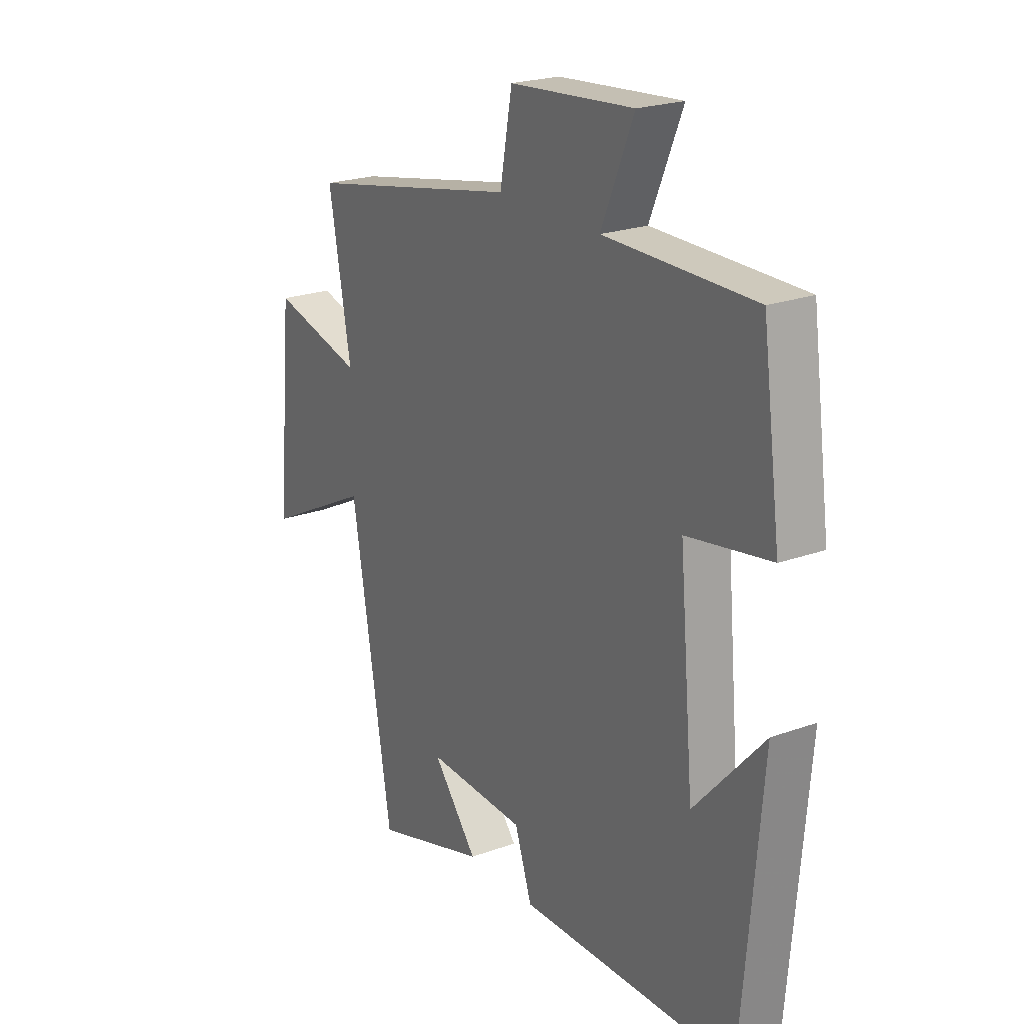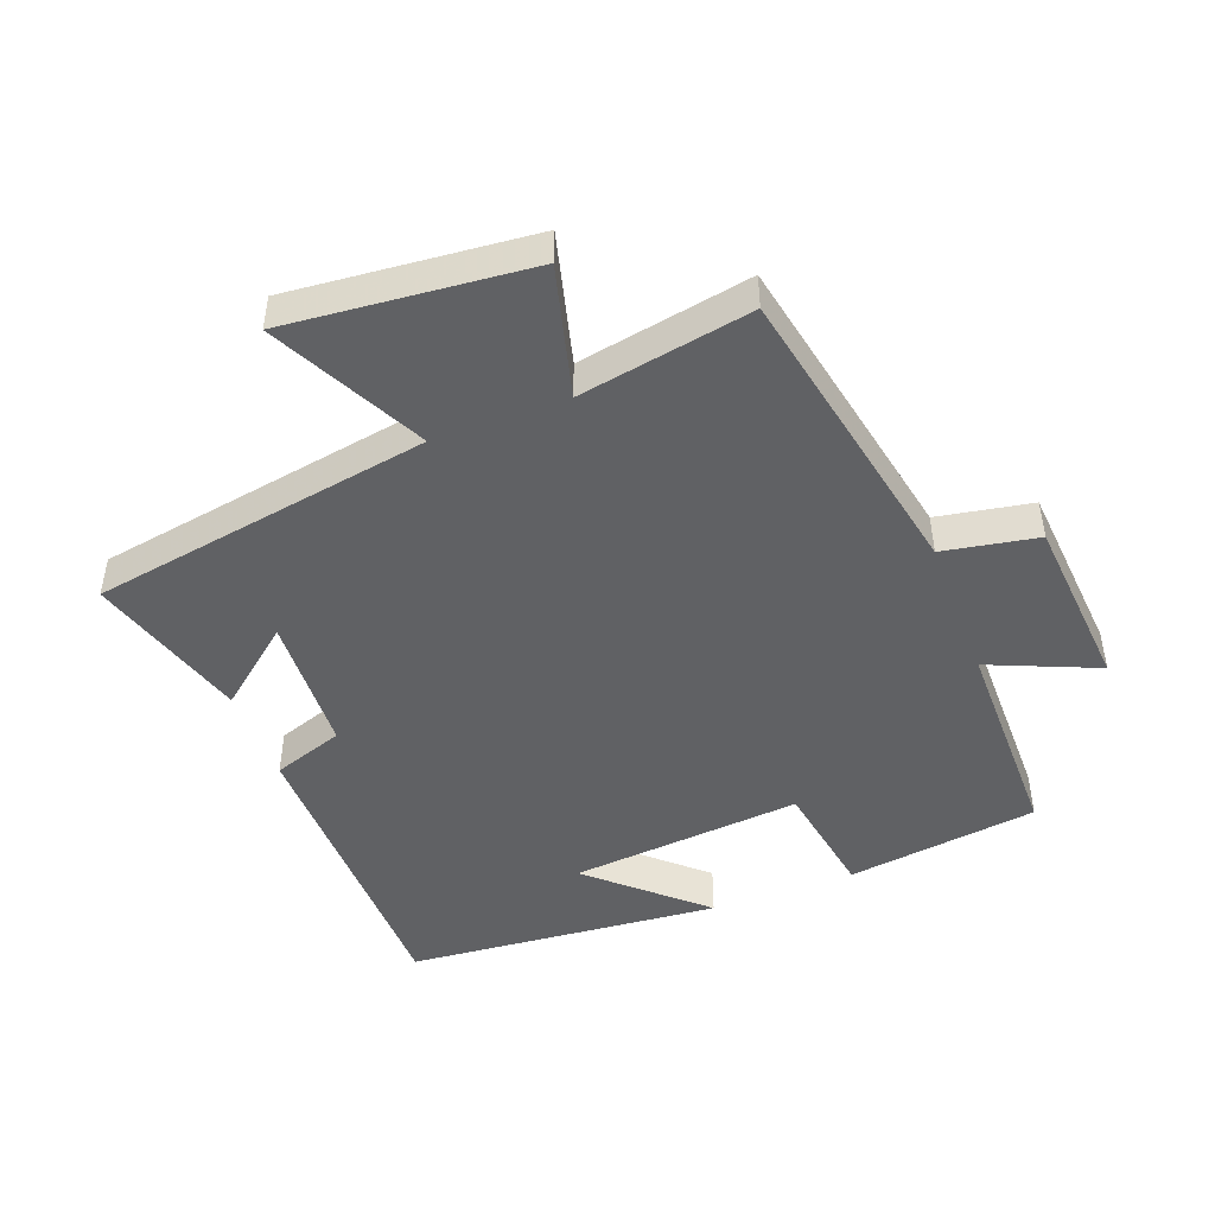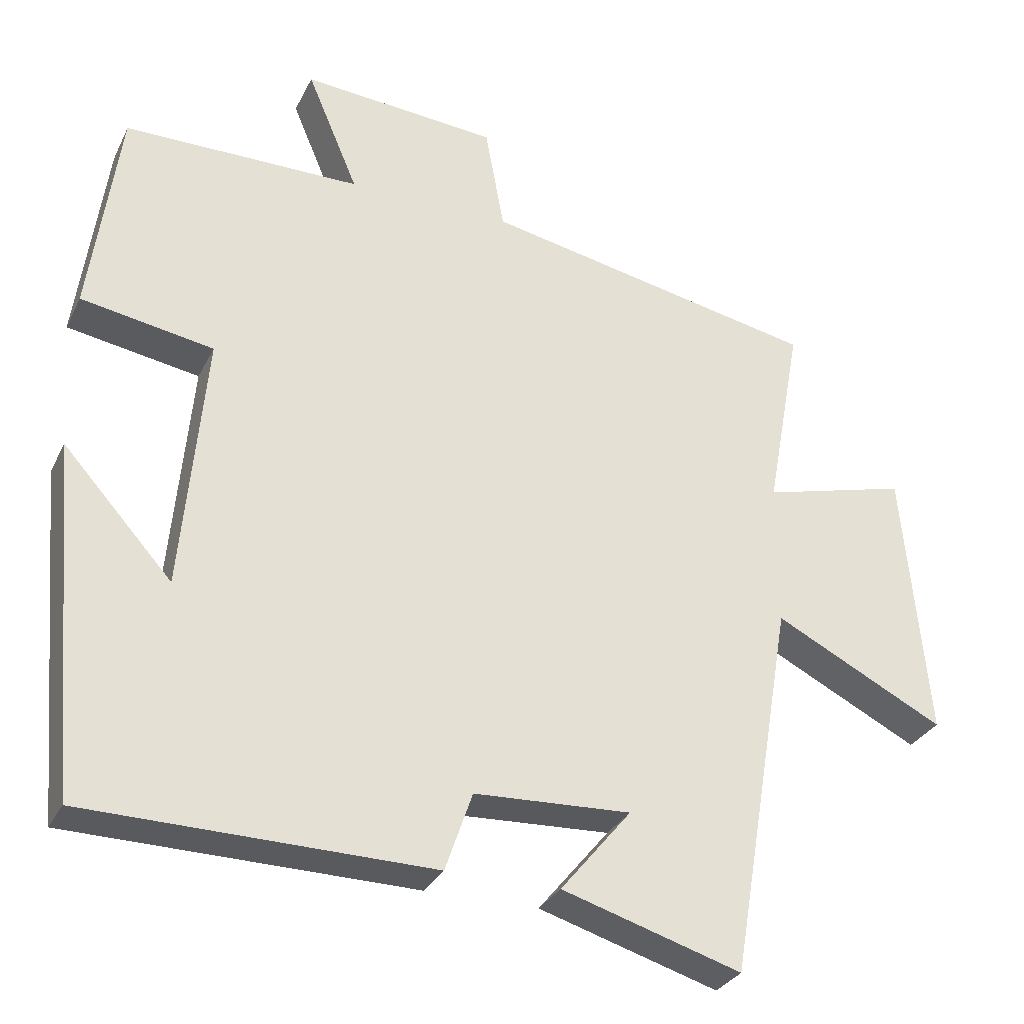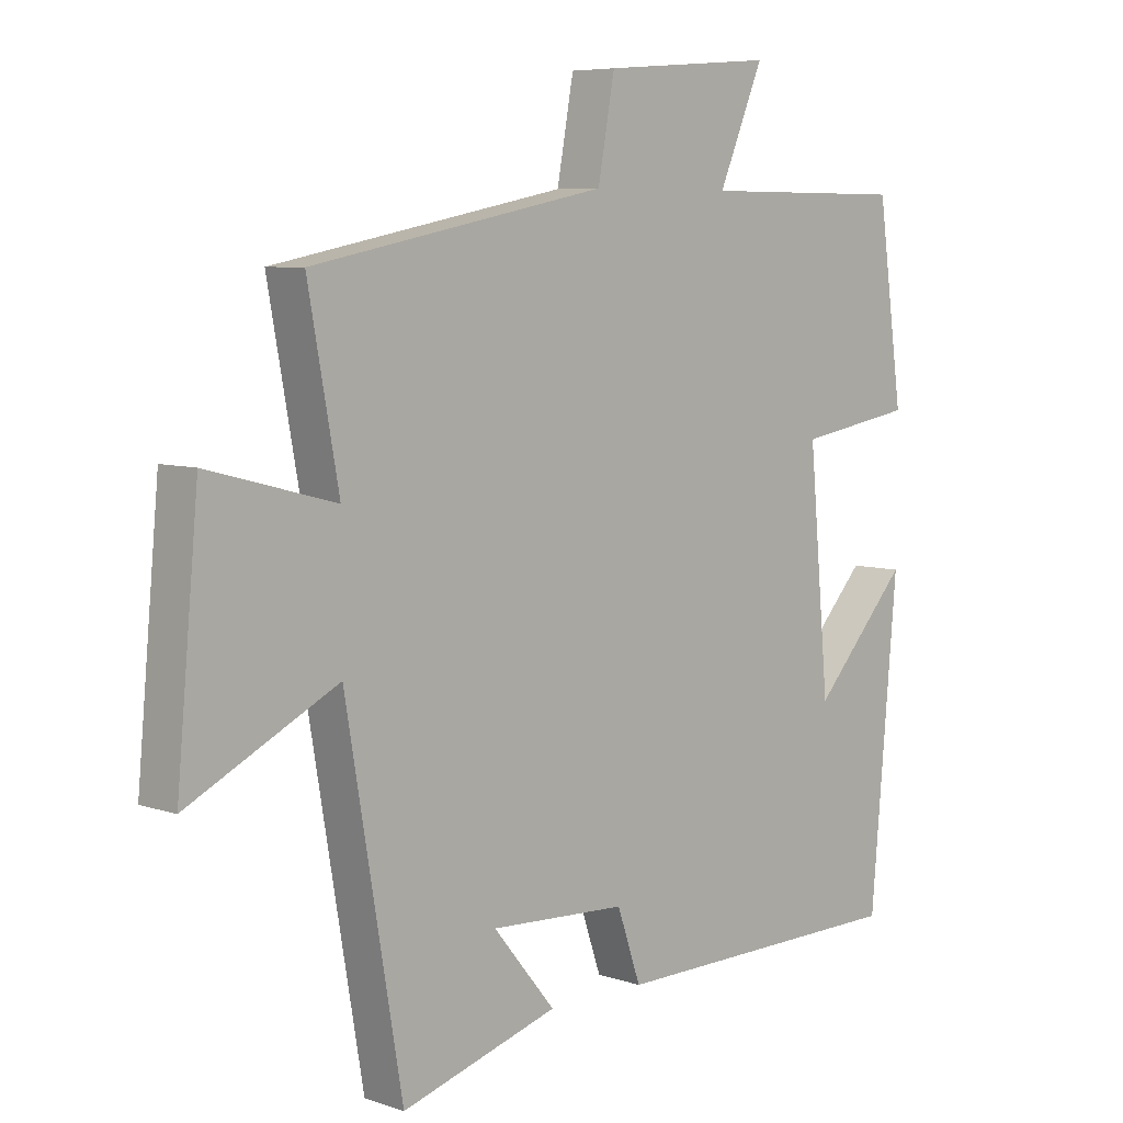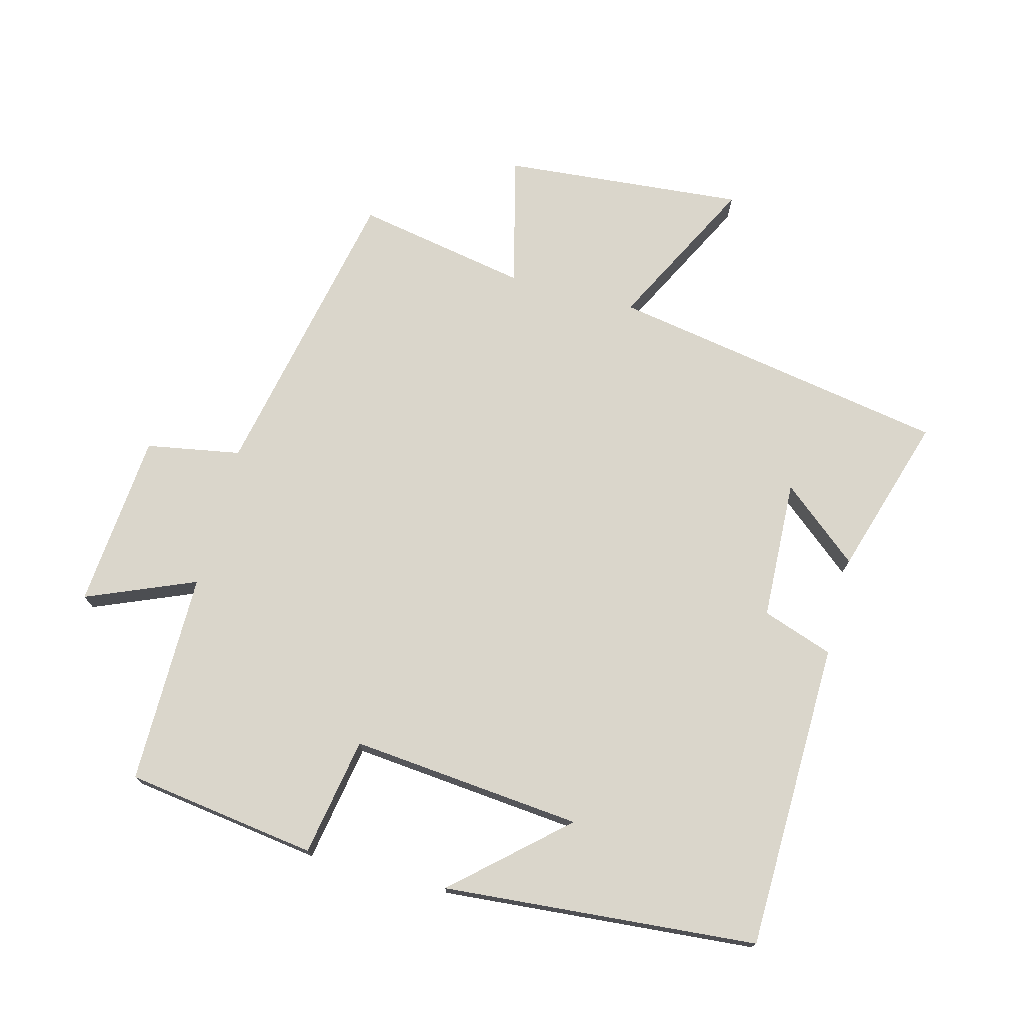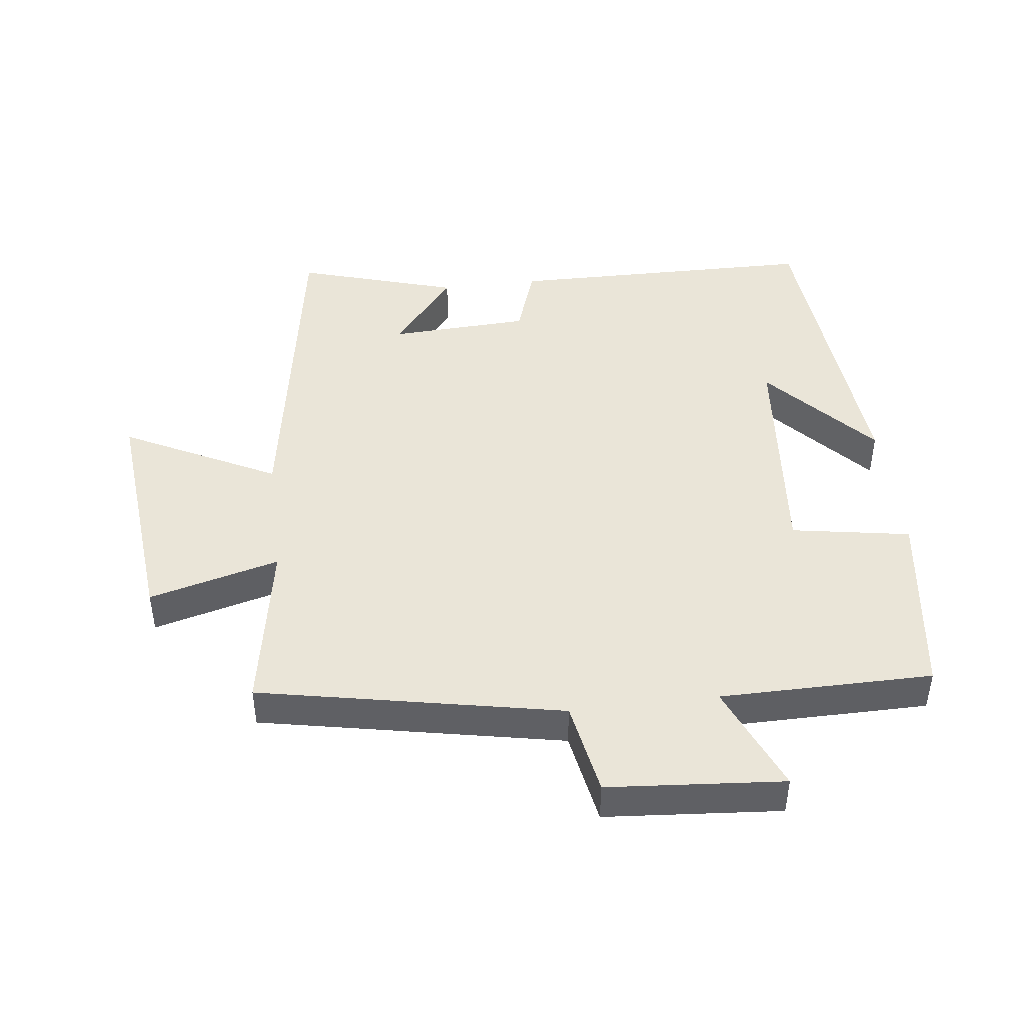
<metadata>
{"format":"obj","ext":"obj","renderer":"f3d","projection":"perspective","resolution":1024,"background":"white","views":[{"elev":22.4,"azim":57.9,"up":"+Z"},{"elev":-46.9,"azim":-69.3,"up":"+Y"},{"elev":-30.4,"azim":157.5,"up":"+Z"},{"elev":6.6,"azim":-45.0,"up":"+Z"},{"elev":73.9,"azim":105.0,"up":"+Y"},{"elev":45.1,"azim":-7.0,"up":"+Y"}]}
</metadata>
<code>
v 0.46 0.07 0.499
v 0.5 0.07 0.207
v 0.319 0.07 0.176
v 0.351 0.07 -0.178
v 0.5 0.07 -0.013
v 0.458 0.07 -0.493
v -0.013 0.07 -0.5
v -0.05 0.07 -0.392
v -0.264 0.07 -0.382
v -0.167 0.07 -0.5
v -0.412 0.07 -0.574
v -0.5 0.07 -0.055
v -0.733 0.07 -0.173
v -0.699 0.07 0.197
v -0.5 0.07 0.145
v -0.548 0.07 0.408
v -0.088 0.07 0.5
v -0.062 0.07 0.644
v 0.206 0.07 0.666
v 0.136 0.07 0.5
v 0.46 0 0.499
v 0.5 0 0.207
v 0.319 0 0.176
v 0.351 0 -0.178
v 0.5 0 -0.013
v 0.458 0 -0.493
v -0.013 0 -0.5
v -0.05 0 -0.392
v -0.264 0 -0.382
v -0.167 0 -0.5
v -0.412 0 -0.574
v -0.5 0 -0.055
v -0.733 0 -0.173
v -0.699 0 0.197
v -0.5 0 0.145
v -0.548 0 0.408
v -0.088 0 0.5
v -0.062 0 0.644
v 0.206 0 0.666
v 0.136 0 0.5
f 17 18 19 20
f 1 2 3
f 20 1 3
f 17 20 3
f 16 17 3
f 15 16 3
f 12 13 14 15
f 12 15 3 4
f 9 10 11
f 9 11 12
f 8 9 12 4
f 6 7 8 4
f 4 5 6
f 40 39 38 37
f 23 22 21
f 23 21 40
f 23 40 37
f 23 37 36
f 23 36 35
f 35 34 33 32
f 24 23 35 32
f 31 30 29
f 32 31 29
f 24 32 29 28
f 24 28 27 26
f 26 25 24
f 1 21 22 2
f 2 22 23 3
f 3 23 24 4
f 4 24 25 5
f 5 25 26 6
f 6 26 27 7
f 7 27 28 8
f 8 28 29 9
f 9 29 30 10
f 10 30 31 11
f 11 31 32 12
f 12 32 33 13
f 13 33 34 14
f 14 34 35 15
f 15 35 36 16
f 16 36 37 17
f 17 37 38 18
f 18 38 39 19
f 19 39 40 20
f 20 40 21 1

</code>
